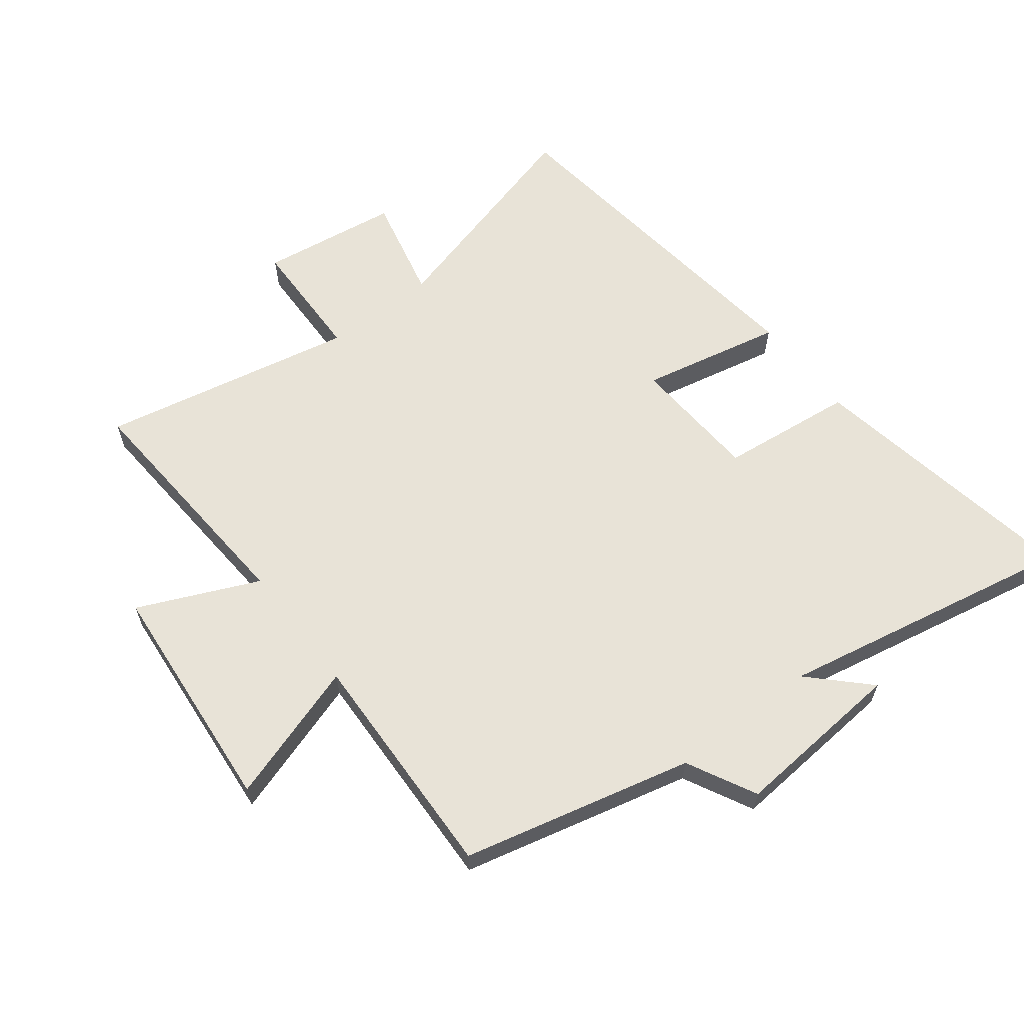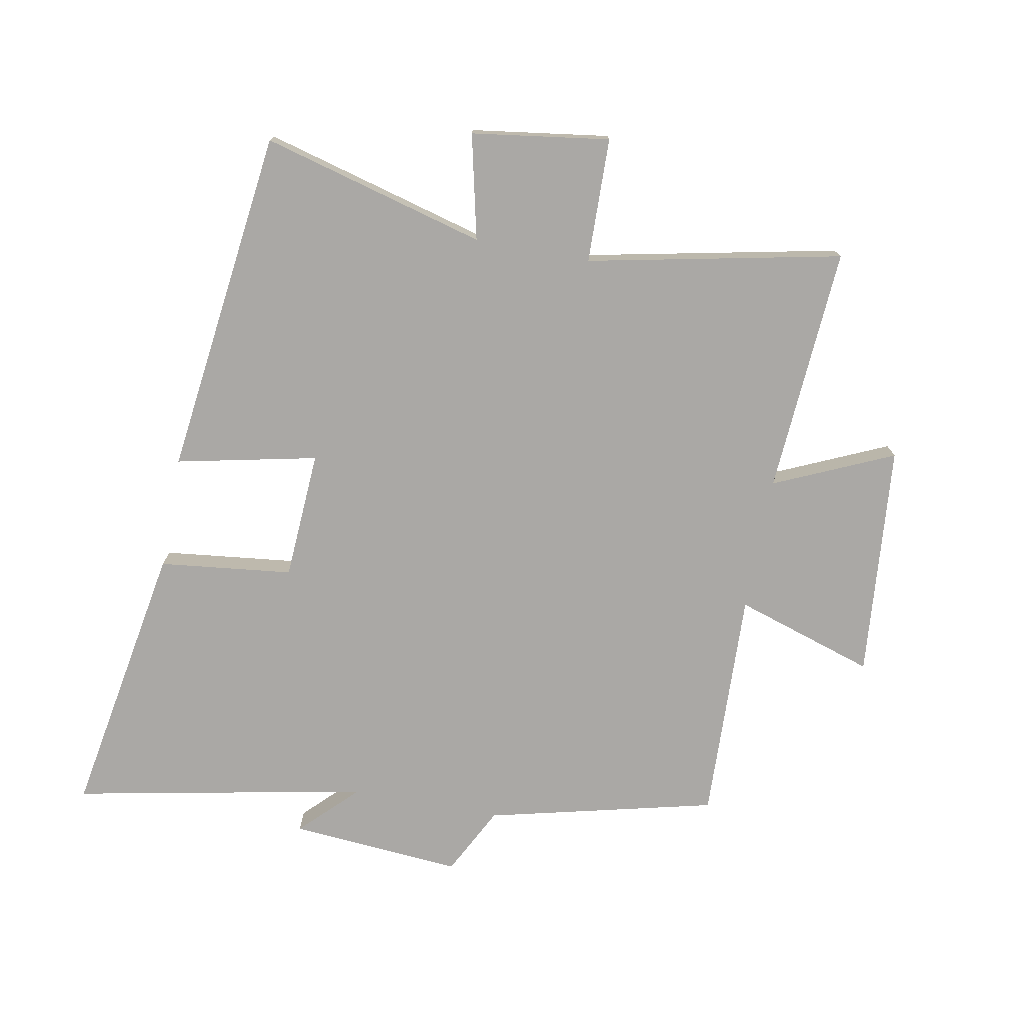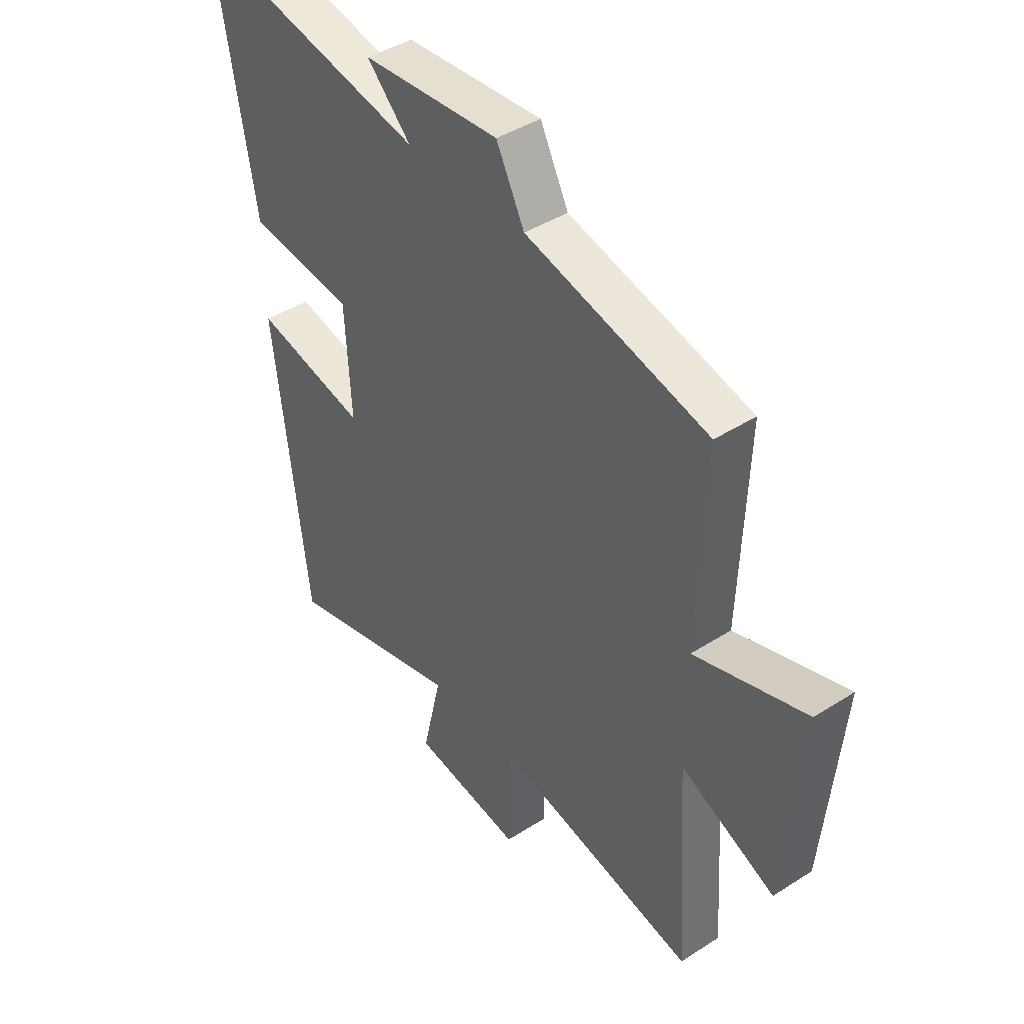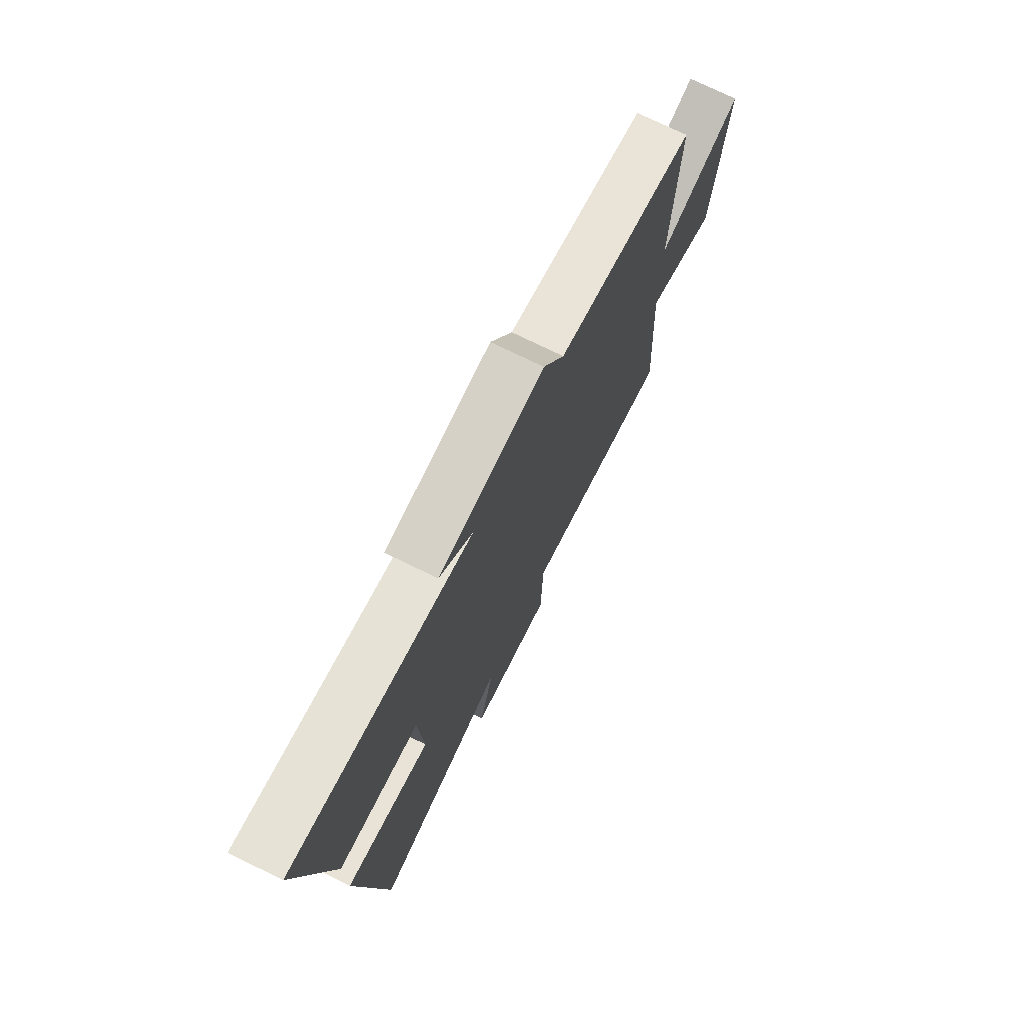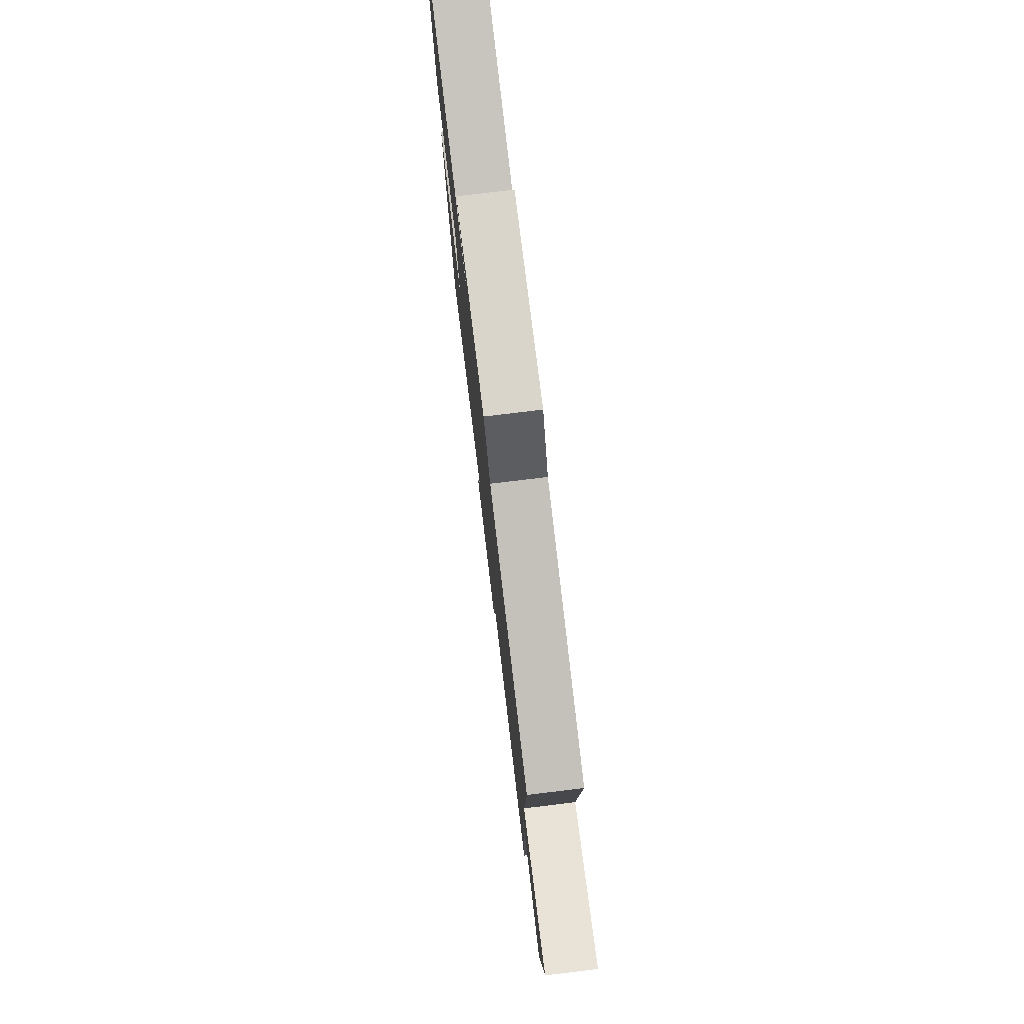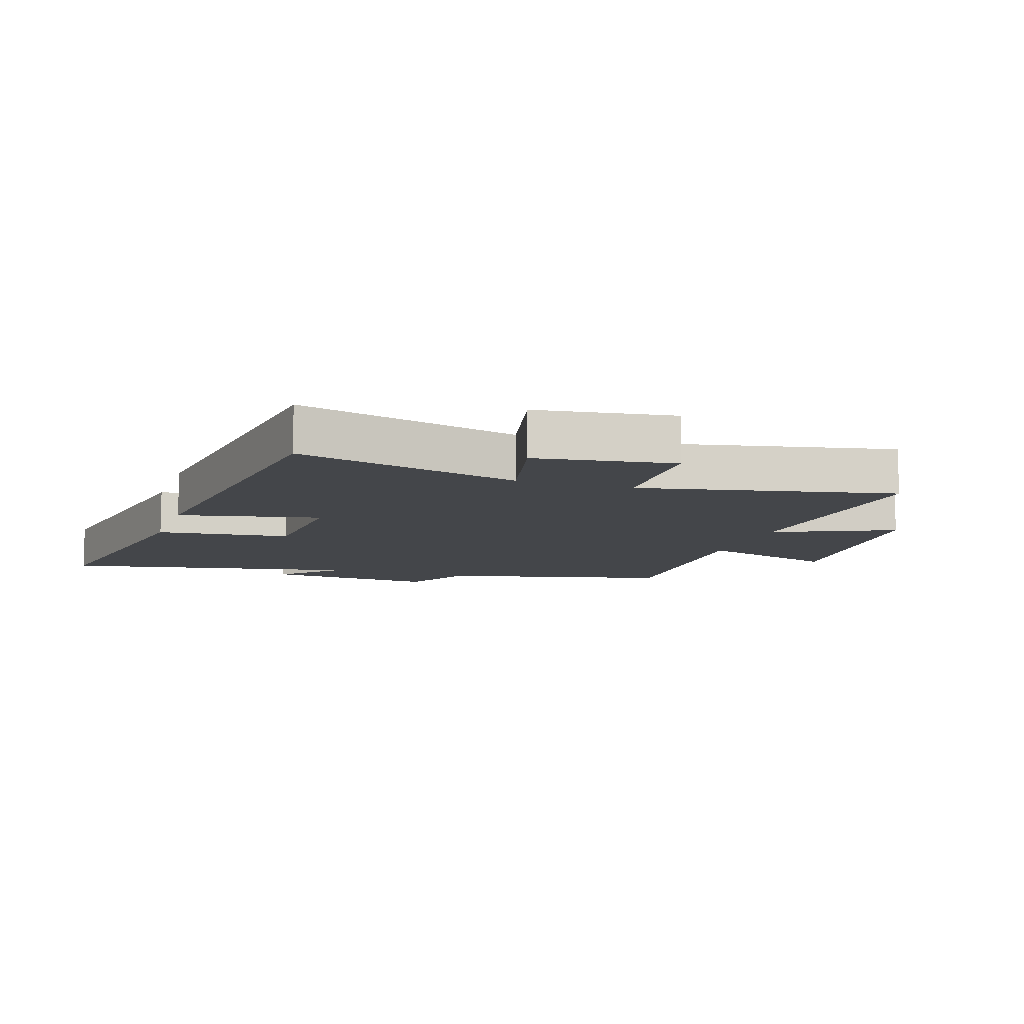
<metadata>
{"format":"obj","ext":"obj","renderer":"f3d","projection":"perspective","resolution":1024,"background":"white","views":[{"elev":62.1,"azim":-37.8,"up":"+Y"},{"elev":-75.2,"azim":169.3,"up":"+Y"},{"elev":42.4,"azim":-127.5,"up":"+Z"},{"elev":74.7,"azim":116.1,"up":"+Z"},{"elev":78.7,"azim":-96.9,"up":"+Z"},{"elev":-9.8,"azim":161.6,"up":"+Y"}]}
</metadata>
<code>
v 0.432 0.07 -0.597
v 0.071 0.07 -0.5
v 0.11 0.07 -0.669
v -0.112 0.07 -0.701
v -0.117 0.07 -0.5
v -0.526 0.07 -0.585
v -0.5 0.07 -0.186
v -0.692 0.07 -0.272
v -0.726 0.07 0.106
v -0.5 0.07 0.034
v -0.514 0.07 0.41
v -0.145 0.07 0.5
v -0.088 0.07 0.611
v 0.19 0.07 0.589
v 0.101 0.07 0.5
v 0.577 0.07 0.594
v 0.5 0.07 0.148
v 0.285 0.07 0.123
v 0.273 0.07 -0.085
v 0.5 0.07 -0.036
v 0.432 0 -0.597
v 0.071 0 -0.5
v 0.11 0 -0.669
v -0.112 0 -0.701
v -0.117 0 -0.5
v -0.526 0 -0.585
v -0.5 0 -0.186
v -0.692 0 -0.272
v -0.726 0 0.106
v -0.5 0 0.034
v -0.514 0 0.41
v -0.145 0 0.5
v -0.088 0 0.611
v 0.19 0 0.589
v 0.101 0 0.5
v 0.577 0 0.594
v 0.5 0 0.148
v 0.285 0 0.123
v 0.273 0 -0.085
v 0.5 0 -0.036
f 19 20 1 2
f 18 19 2
f 15 16 17 18
f 15 18 2
f 12 13 14 15
f 10 11 12 15
f 10 15 2
f 7 8 9 10
f 7 10 2 3
f 5 6 7
f 5 7 3
f 3 4 5
f 22 21 40 39
f 22 39 38
f 38 37 36 35
f 22 38 35
f 35 34 33 32
f 35 32 31 30
f 22 35 30
f 30 29 28 27
f 23 22 30 27
f 27 26 25
f 23 27 25
f 25 24 23
f 1 21 22 2
f 2 22 23 3
f 3 23 24 4
f 4 24 25 5
f 5 25 26 6
f 6 26 27 7
f 7 27 28 8
f 8 28 29 9
f 9 29 30 10
f 10 30 31 11
f 11 31 32 12
f 12 32 33 13
f 13 33 34 14
f 14 34 35 15
f 15 35 36 16
f 16 36 37 17
f 17 37 38 18
f 18 38 39 19
f 19 39 40 20
f 20 40 21 1

</code>
